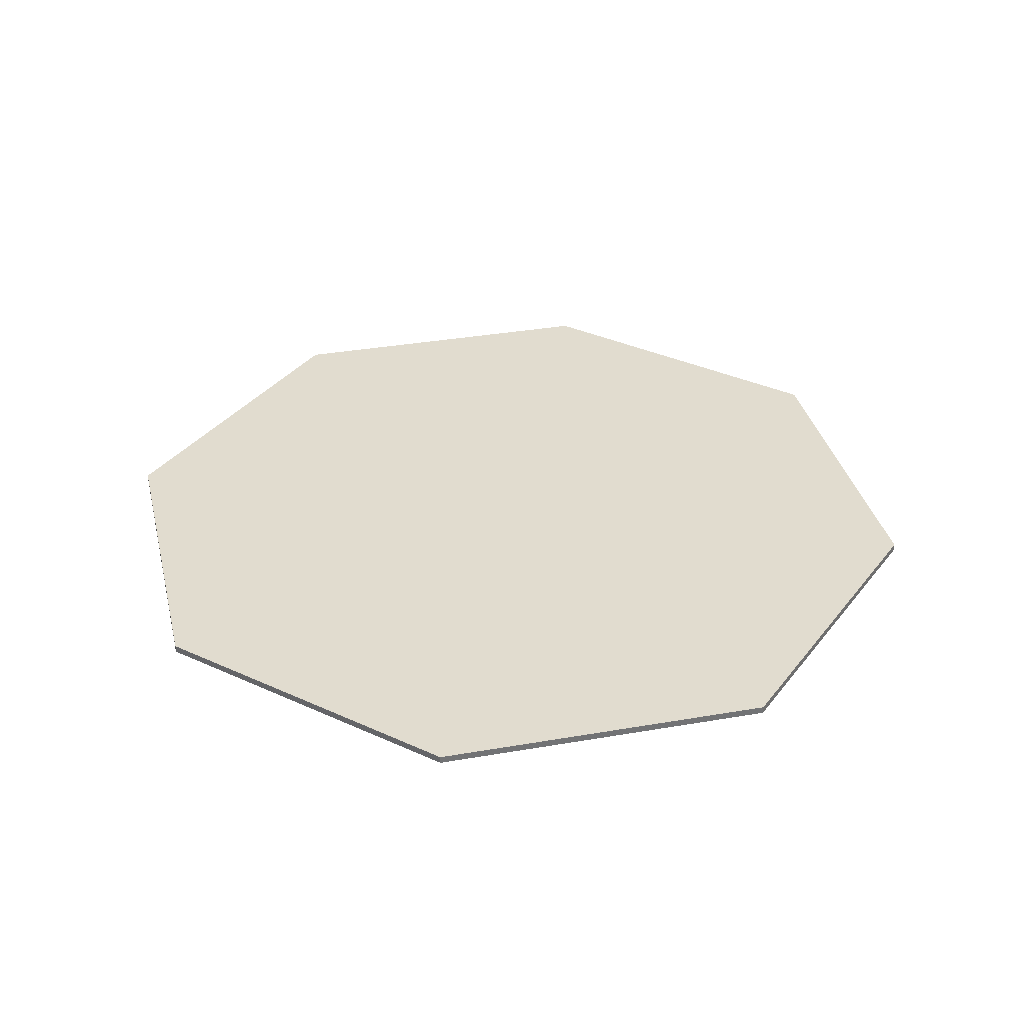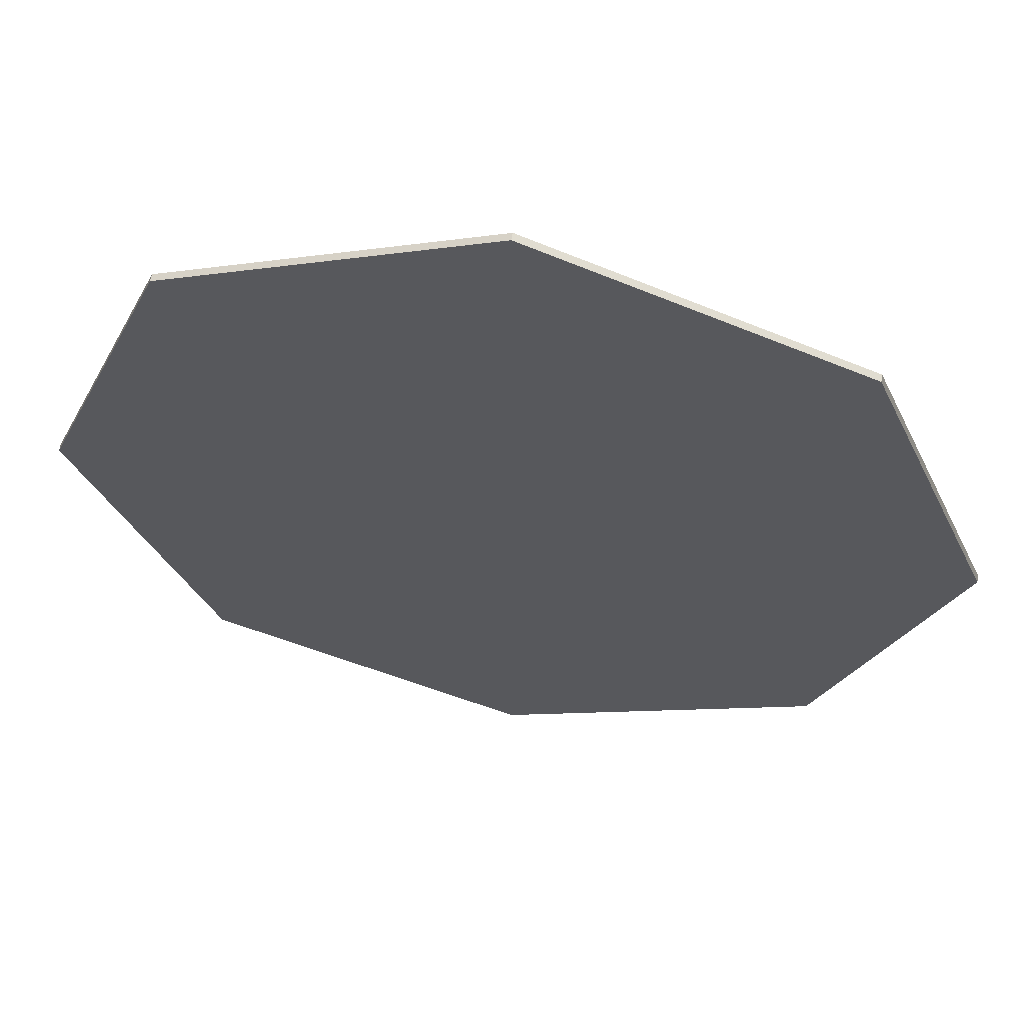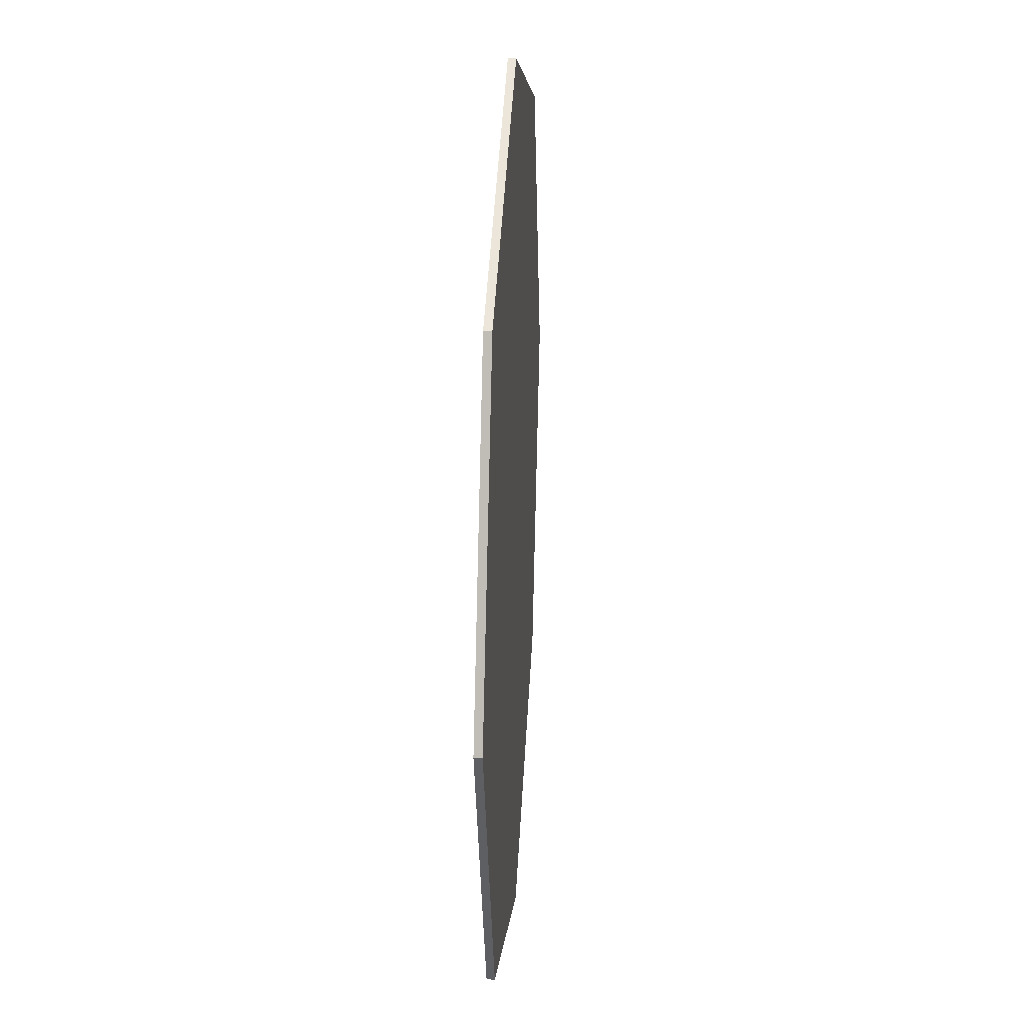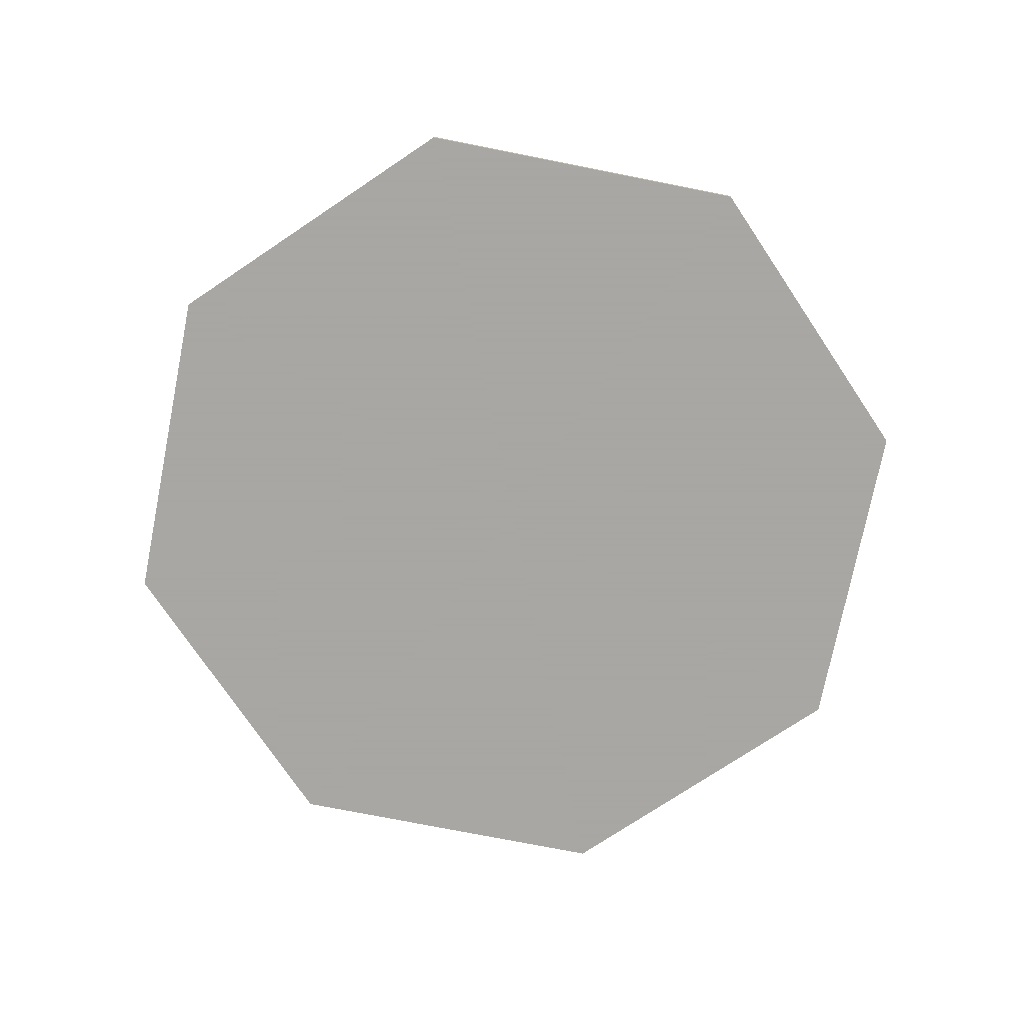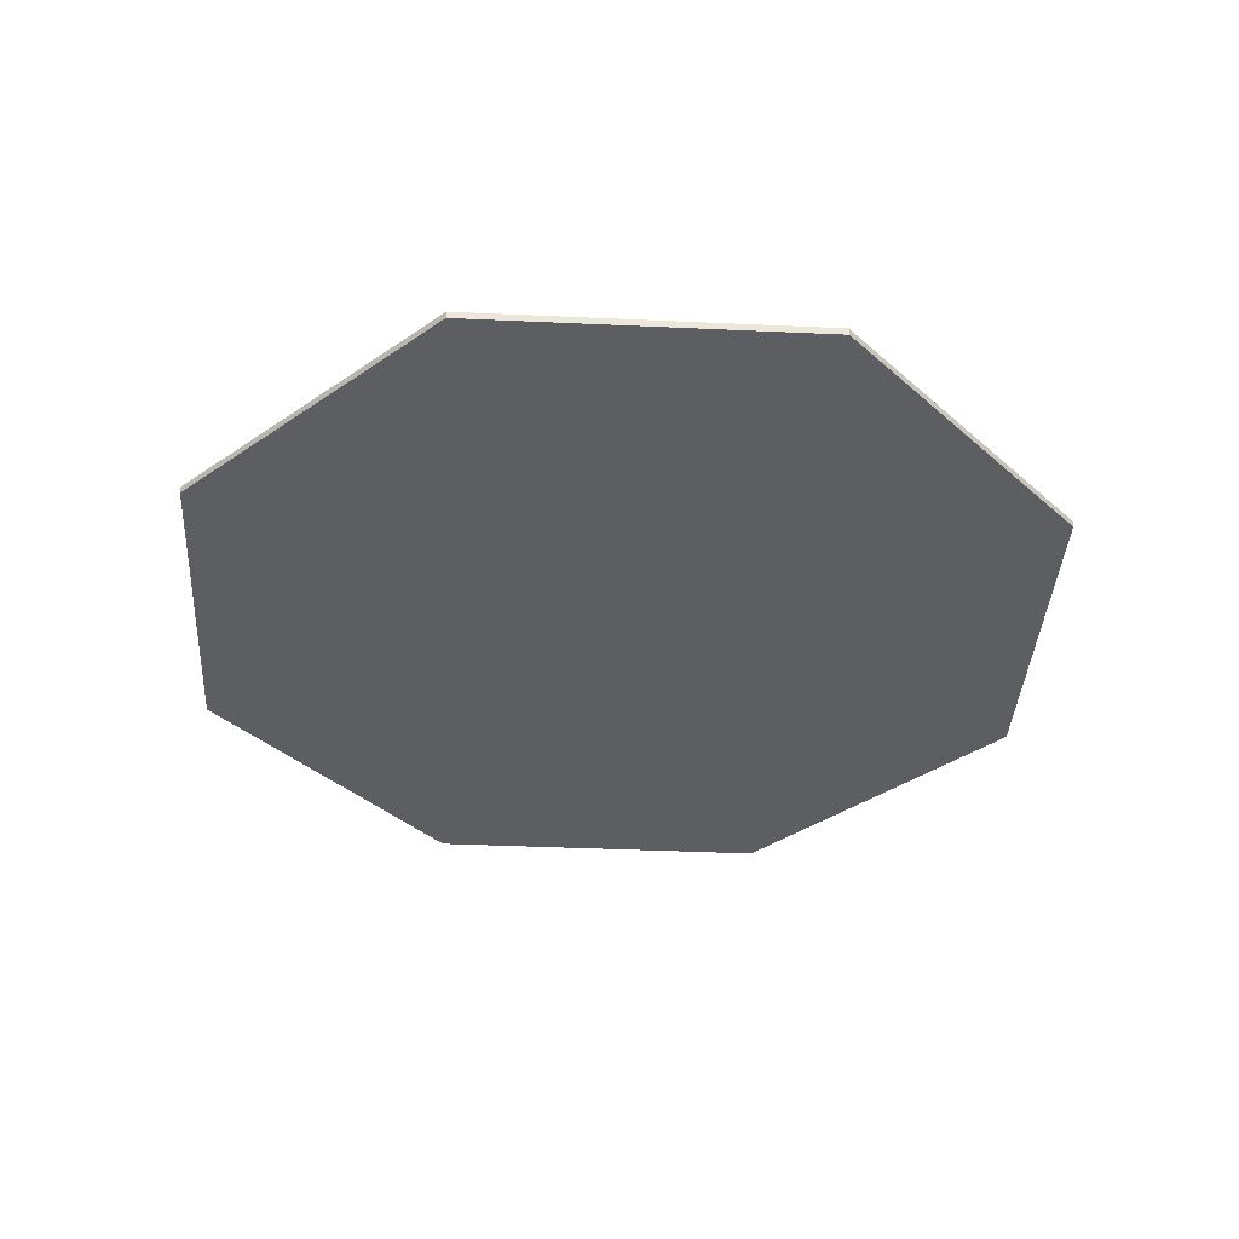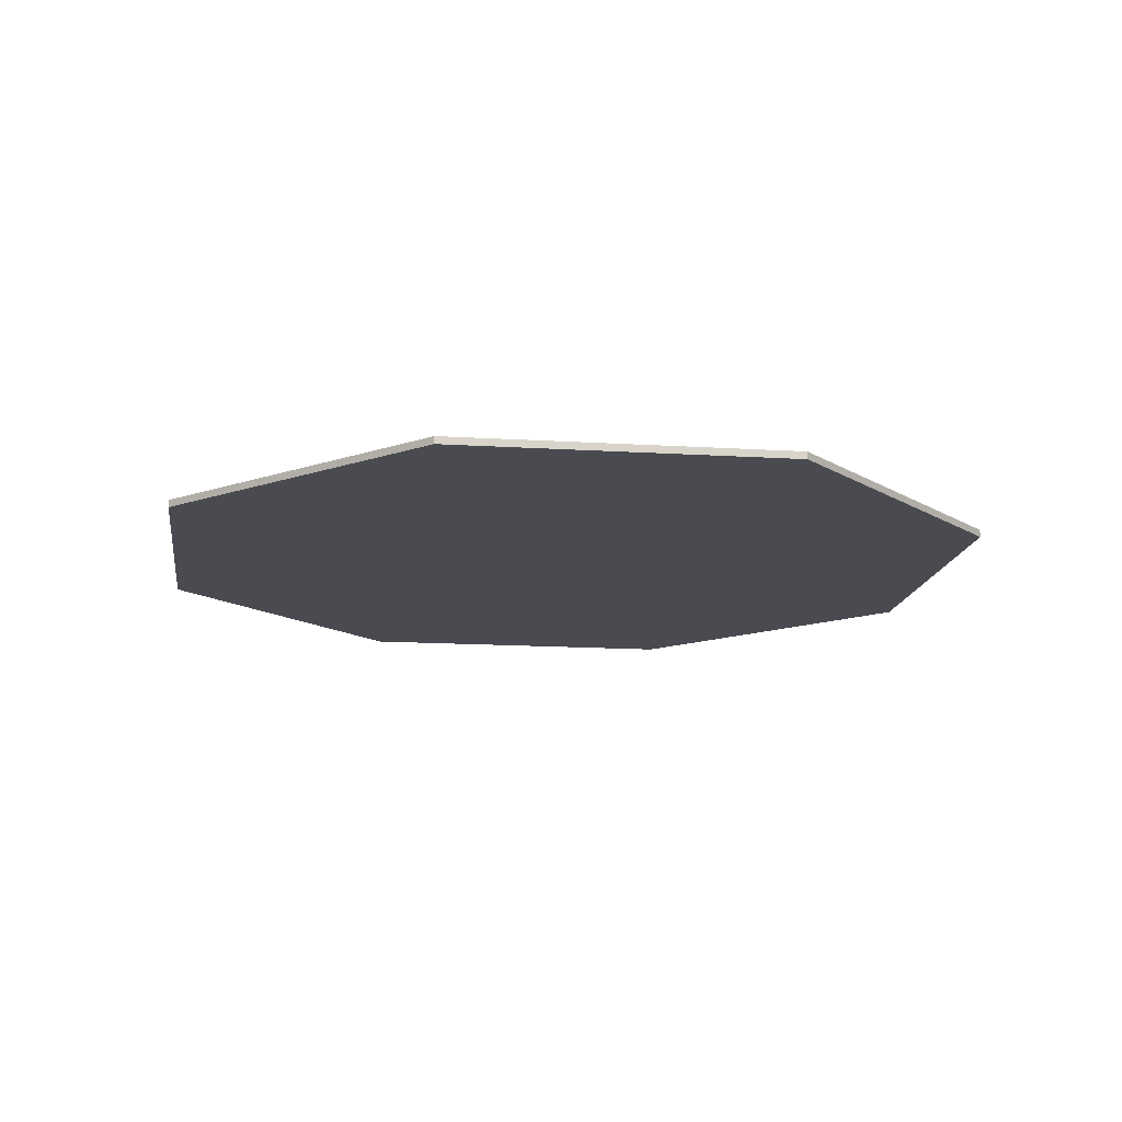
<metadata>
{"format":"obj","ext":"obj","renderer":"f3d","projection":"perspective","resolution":1024,"background":"white","views":[{"elev":34.5,"azim":-80.7,"up":"+Y"},{"elev":60.1,"azim":-170.6,"up":"+Z"},{"elev":26.3,"azim":93.5,"up":"+Z"},{"elev":-74.4,"azim":101.3,"up":"+Y"},{"elev":-37.5,"azim":154.1,"up":"+Y"},{"elev":-14.5,"azim":149.7,"up":"+Y"}]}
</metadata>
<code>
v 0 0 0
v 0.75 0 0
v 0.5303 0 0.5303
v 0 0 0
v 0.5303 0 0.5303
v 0 0 0.75
v 0 0 0
v 0 0 0.75
v -0.5303 0 0.5303
v 0 0 0
v -0.5303 0 0.5303
v -0.75 0 0
v 0 0 0
v -0.75 0 0
v -0.5303 0 -0.5303
v 0 0 0
v -0.5303 0 -0.5303
v 0 0 -0.75
v 0 0 0
v 0 0 -0.75
v 0.5303 0 -0.5303
v 0 0 0
v 0.5303 0 -0.5303
v 0.75 0 0
v 0.5303 0 0.5303
v 0.75 0 0
v 0.75 -0.0125 0
v 0.5303 -0.0125 0.5303
v 0 0 0.75
v 0.5303 0 0.5303
v 0.5303 -0.0125 0.5303
v 0 -0.0125 0.75
v -0.5303 0 0.5303
v 0 0 0.75
v 0 -0.0125 0.75
v -0.5303 -0.0125 0.5303
v -0.75 0 0
v -0.5303 0 0.5303
v -0.5303 -0.0125 0.5303
v -0.75 -0.0125 0
v -0.5303 0 -0.5303
v -0.75 0 0
v -0.75 -0.0125 0
v -0.5303 -0.0125 -0.5303
v 0 0 -0.75
v -0.5303 0 -0.5303
v -0.5303 -0.0125 -0.5303
v 0 -0.0125 -0.75
v 0.5303 0 -0.5303
v 0 0 -0.75
v 0 -0.0125 -0.75
v 0.5303 -0.0125 -0.5303
v 0.75 0 0
v 0.5303 0 -0.5303
v 0.5303 -0.0125 -0.5303
v 0.75 -0.0125 0
v 0 -0.0125 0
v 0.75 -0.0125 0
v 0.5303 -0.0125 0.5303
v 0 -0.0125 0
v 0.5303 -0.0125 0.5303
v 0 -0.0125 0.75
v 0 -0.0125 0
v 0 -0.0125 0.75
v -0.5303 -0.0125 0.5303
v 0 -0.0125 0
v -0.5303 -0.0125 0.5303
v -0.75 -0.0125 0
v 0 -0.0125 0
v -0.75 -0.0125 0
v -0.5303 -0.0125 -0.5303
v 0 -0.0125 0
v -0.5303 -0.0125 -0.5303
v 0 -0.0125 -0.75
v 0 -0.0125 0
v 0 -0.0125 -0.75
v 0.5303 -0.0125 -0.5303
v 0 -0.0125 0
v 0.5303 -0.0125 -0.5303
v 0.75 -0.0125 0
g mesh3551698
f 1 3 2
f 4 6 5
f 7 9 8
f 10 12 11
f 13 15 14
f 16 18 17
f 19 21 20
f 22 24 23
g mesh3551700
f 25 27 26
f 27 25 28
f 29 31 30
f 31 29 32
f 33 35 34
f 35 33 36
f 37 39 38
f 39 37 40
f 41 43 42
f 43 41 44
f 45 47 46
f 47 45 48
f 49 51 50
f 51 49 52
f 53 55 54
f 55 53 56
g mesh3551704
f 57 58 59
f 60 61 62
f 63 64 65
f 66 67 68
f 69 70 71
f 72 73 74
f 75 76 77
f 78 79 80

</code>
